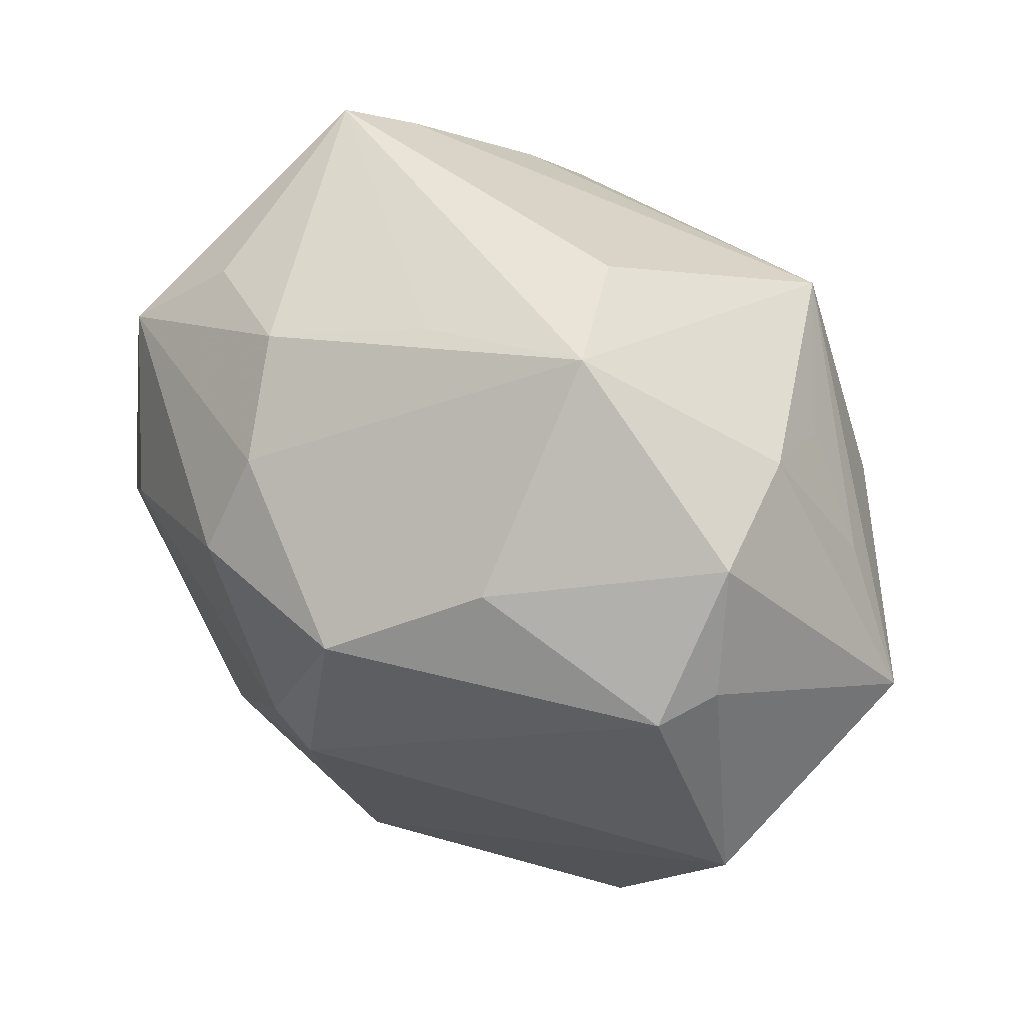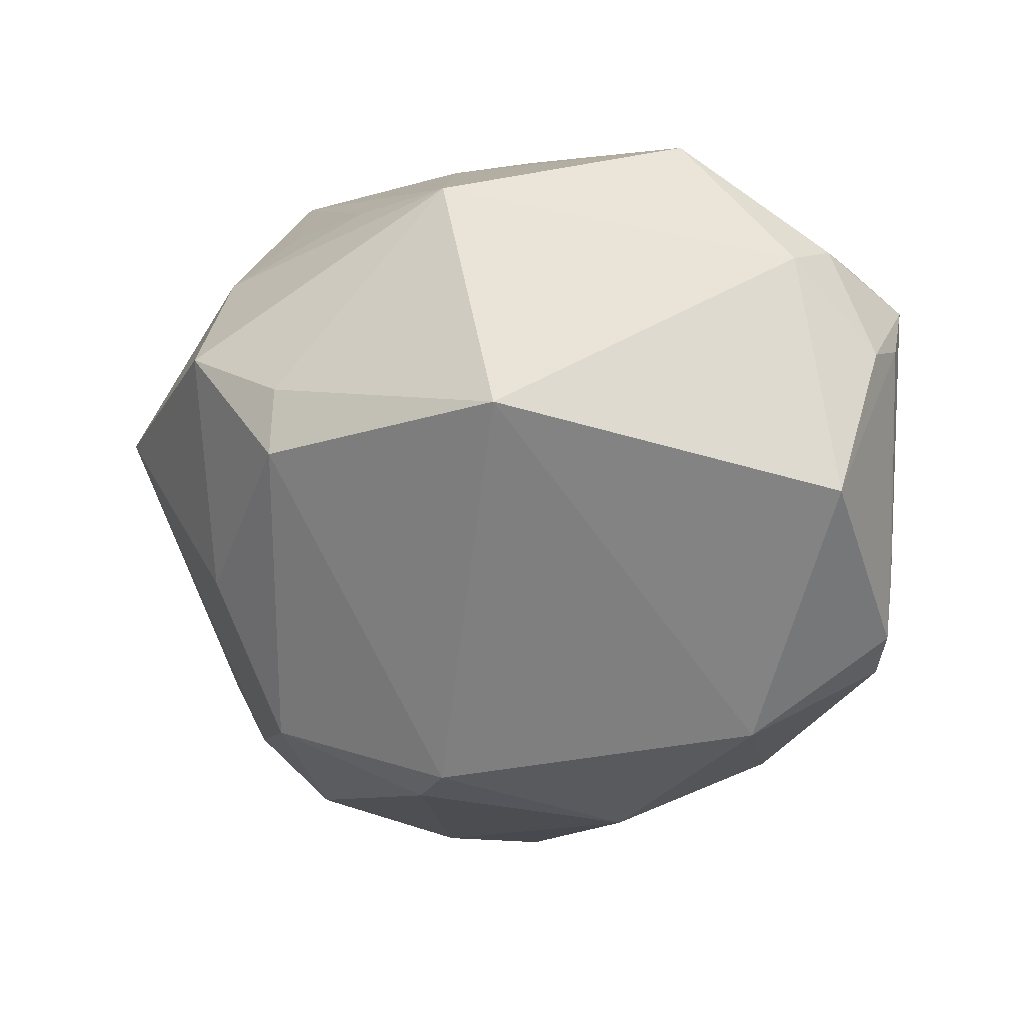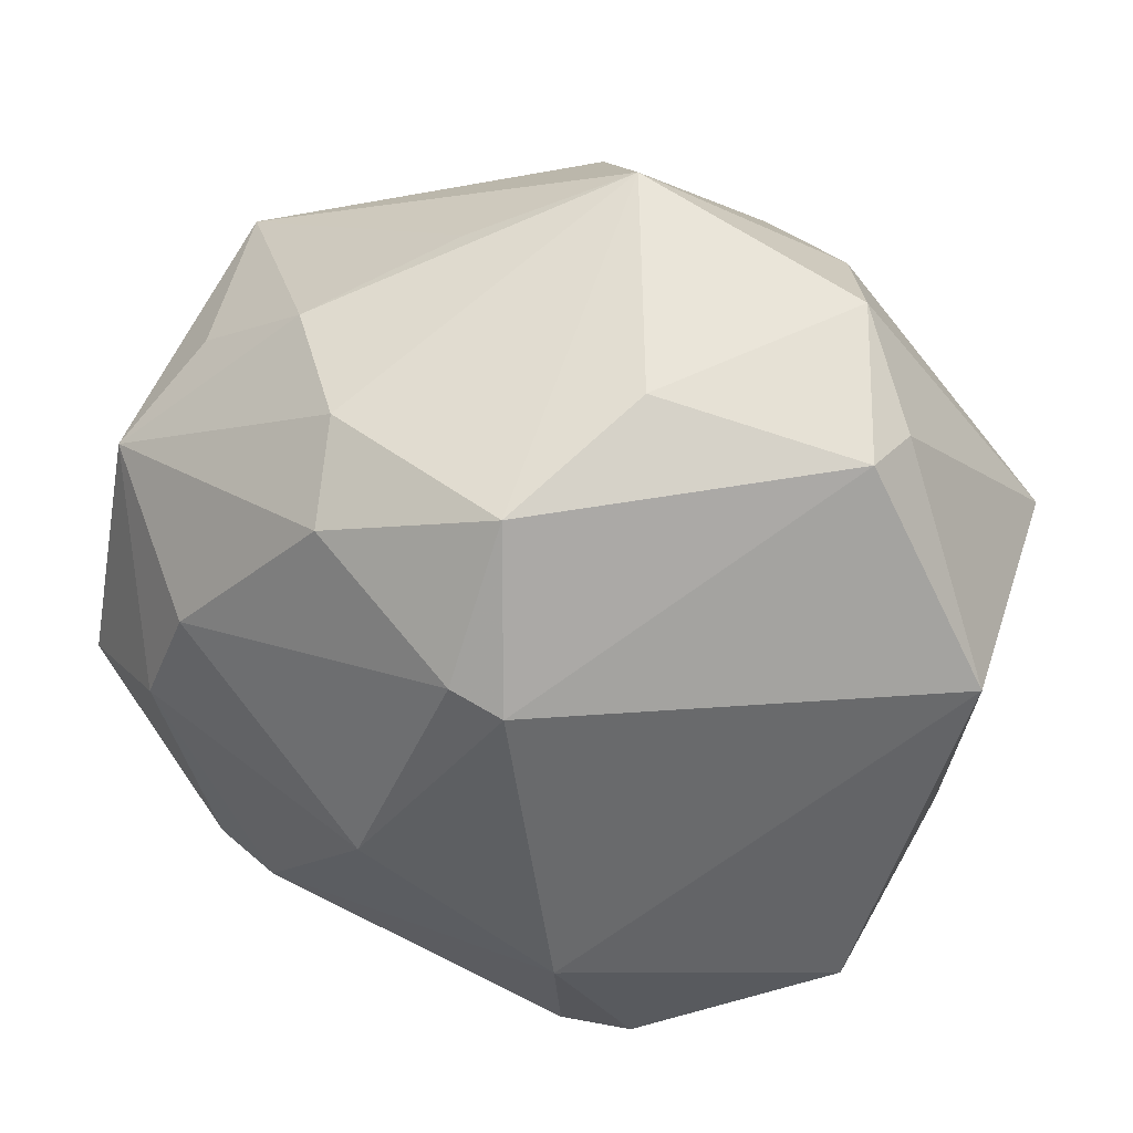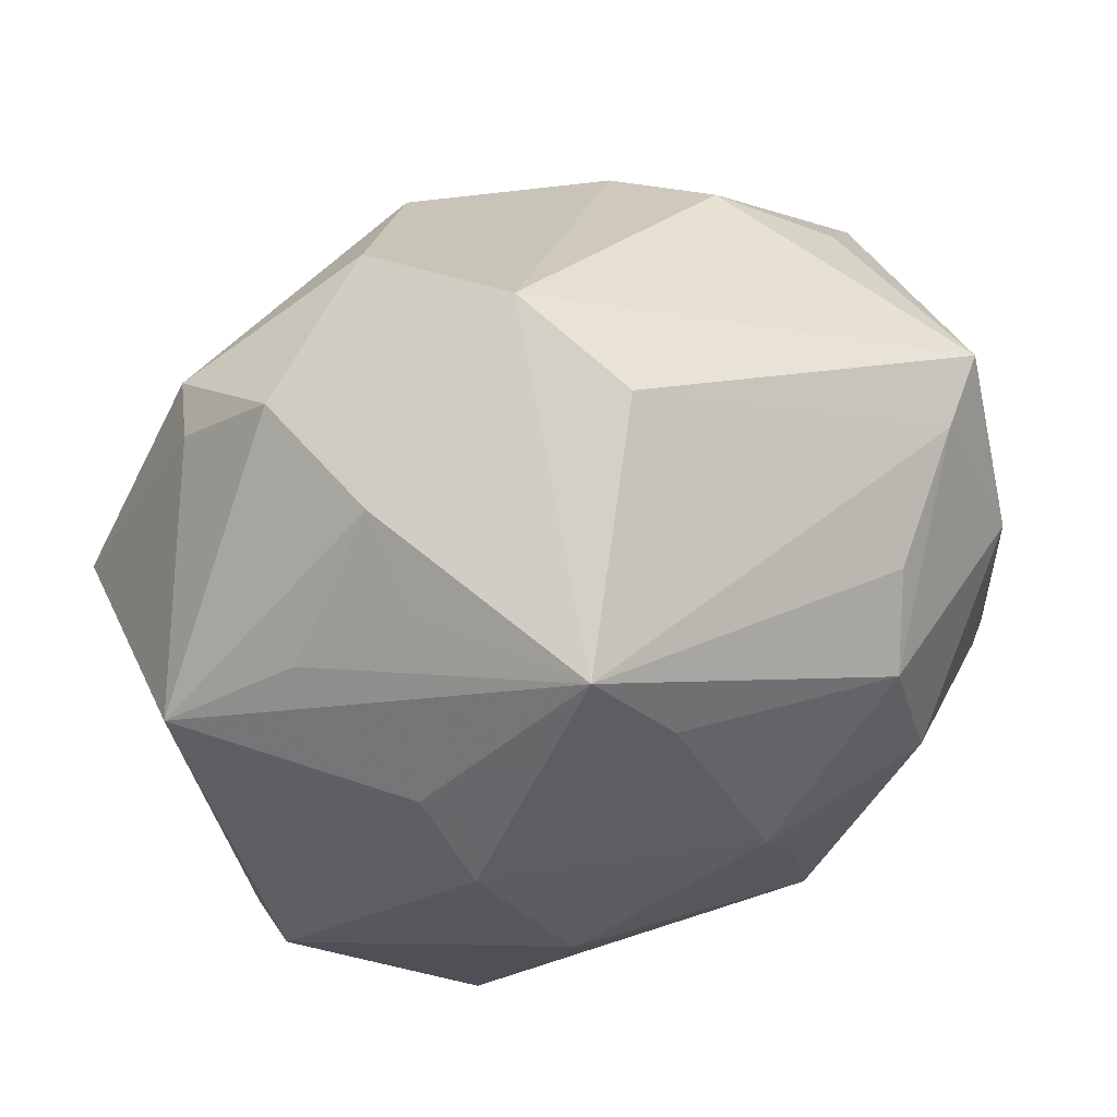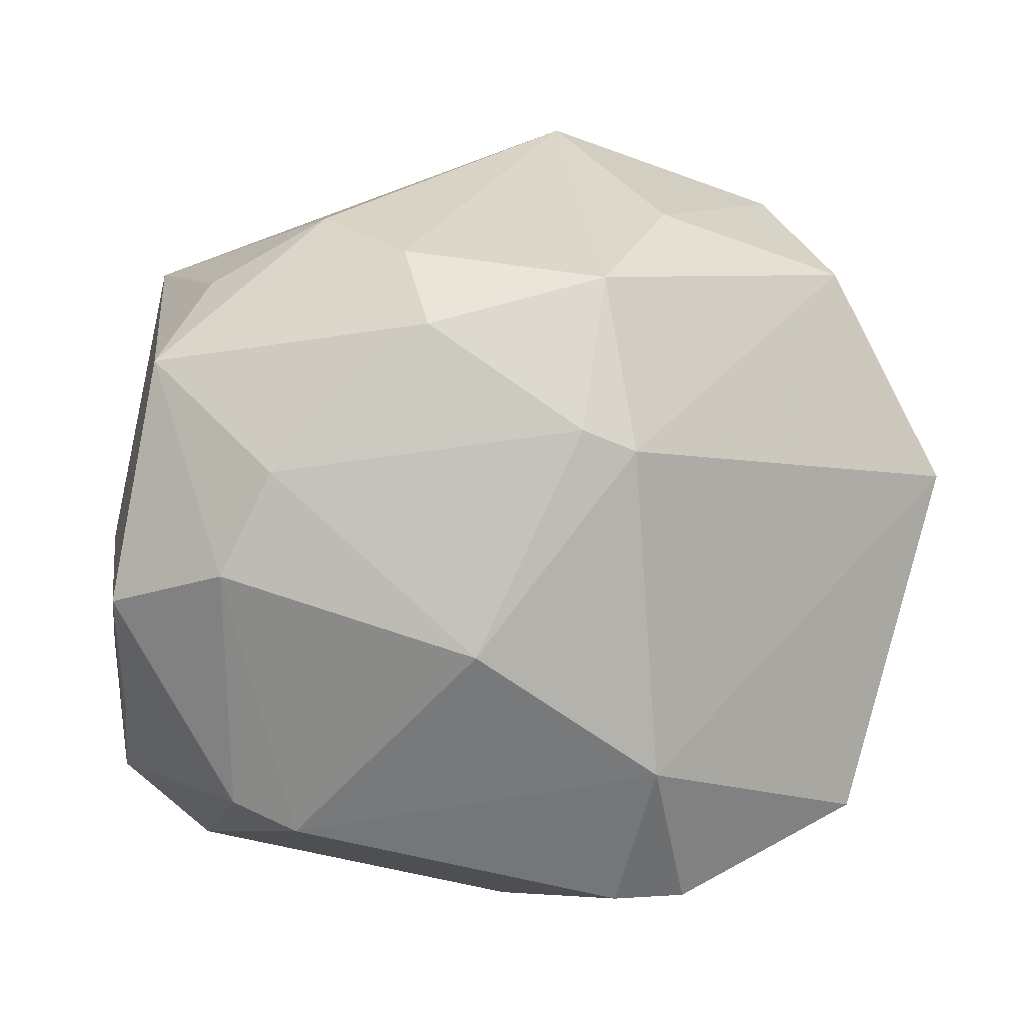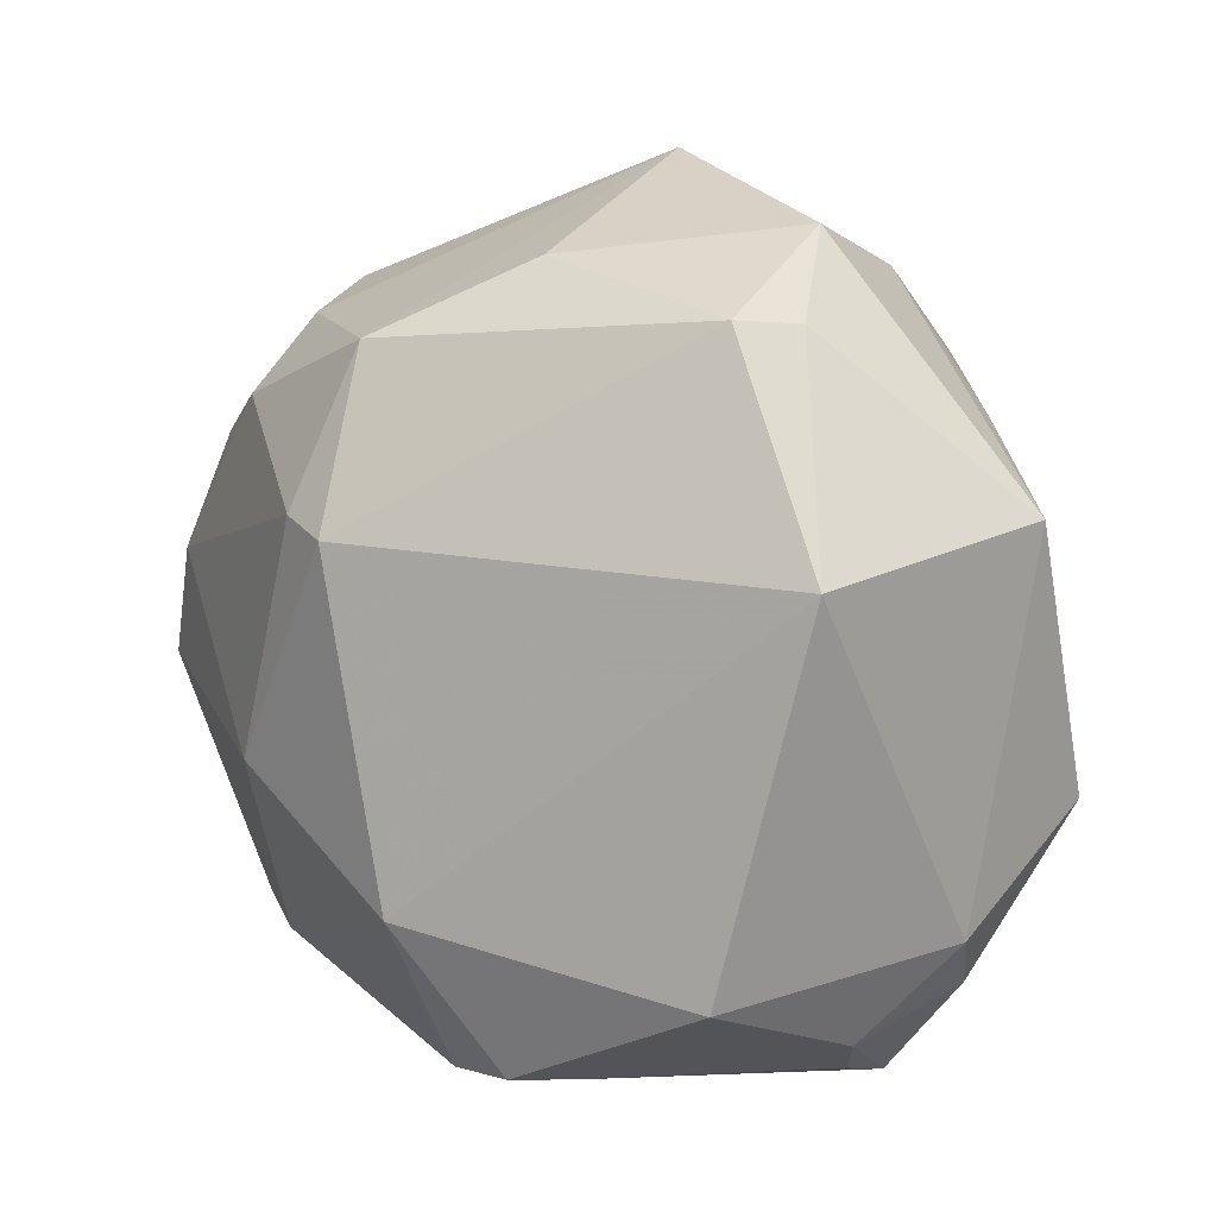
<metadata>
{"format":"obj","ext":"obj","renderer":"f3d","projection":"perspective","resolution":1024,"background":"white","views":[{"elev":68.3,"azim":-138.3,"up":"+Y"},{"elev":-33.0,"azim":-93.1,"up":"+Z"},{"elev":33.6,"azim":-164.8,"up":"+Y"},{"elev":49.2,"azim":-25.7,"up":"+Y"},{"elev":2.8,"azim":167.0,"up":"+Y"},{"elev":4.0,"azim":-131.2,"up":"+Y"}]}
</metadata>
<code>
v 0.04271 -0.01801 -0.003133
v 0.03137 0.02636 0.01883
v 0.02228 0.03416 -0.01236
v 0.03812 0.01102 0.02096
v 0.03025 0.008123 -0.02776
v -0.03534 -0.02922 0.01035
v -0.04445 0.006764 -0.01698
v -0.02928 0.03729 -0.002017
v 0.02658 -0.02926 -0.01866
v 0.004524 -0.004193 0.0354
v 0.01919 0.01091 0.03291
v -0.00791 -0.02246 -0.03311
v 0.03277 -0.02634 -0.01664
v -0.01341 -0.03665 -0.024
v 0.03377 0.02746 -0.008163
v -0.01321 0.02688 0.03226
v 0.03213 -0.03476 0.01442
v -0.01438 -0.01535 0.03162
v 0.009028 0.03955 -0.002944
v -0.02516 0.03423 0.01115
v -0.005147 0.01671 0.03355
v -0.0243 0.02741 0.01903
v -0.02677 -0.03833 0.009104
v -0.03511 0.02844 -0.009628
v 0.0434 0.0003122 0.001401
v 0.04184 -0.0256 0.008096
v 0.02202 0.01937 0.02734
v 0.0004468 -0.0379 0.009712
v -0.03439 0.02047 0.01426
v -0.02434 0.001816 0.03101
v -0.0327 -0.03386 -0.0009638
v -0.02831 -0.03704 0.002774
v 0.04047 0.01918 -0.01573
v 0.03673 0.02924 0.01395
v 0.04262 -0.01245 0.01485
v -0.0001647 0.04066 0.01375
v 0.03659 -0.006067 0.02154
v 0.04492 -0.005321 -0.016
v -0.02765 0.01042 0.02622
v 0.01097 -0.01007 -0.03452
v -0.02013 -0.035 0.02024
v -0.01592 -0.03709 -0.018
v 0.03501 -0.002249 -0.02579
v 0.009238 -0.01178 0.03274
v 0.02421 -0.004187 0.03156
v -0.004516 0.0102 -0.03728
v 0.0007368 0.01229 -0.03679
v -0.002893 0.02745 -0.03155
v -0.03289 0.02869 -0.01601
v 0.01579 0.03031 -0.02271
v -0.04574 0.01204 0.008484
v 0.01617 -0.03127 0.02569
v -0.04018 -0.0132 0.02003
v -0.006098 -0.03672 -0.02398
v -0.01265 0.03468 -0.01904
v -0.03355 -0.02871 -0.01884
v -0.006387 0.04548 0.002482
v 0.01493 0.02276 -0.03063
v 0.0006092 -0.04032 -0.0007625
v -0.03885 -0.02479 0.006618
f 41 17 52
f 59 17 28
f 28 17 41
f 28 23 59
f 41 23 28
f 7 60 51
f 56 60 7
f 7 49 46
f 39 16 51
f 46 49 48
f 57 50 48
f 12 7 46
f 56 7 12
f 59 23 42
f 6 23 41
f 51 8 24
f 24 8 49
f 24 7 51
f 49 7 24
f 20 16 57
f 57 8 20
f 20 22 16
f 20 8 51
f 58 48 50
f 57 48 55
f 55 48 49
f 55 8 57
f 49 8 55
f 56 12 14
f 14 12 54
f 14 54 59
f 59 42 14
f 17 13 26
f 38 35 26
f 26 35 17
f 9 13 17
f 9 17 59
f 59 54 9
f 54 12 9
f 32 42 23
f 56 14 32
f 32 14 42
f 21 16 10
f 10 11 21
f 21 11 16
f 45 11 10
f 17 35 45
f 45 52 17
f 51 16 29
f 16 22 29
f 29 20 51
f 22 20 29
f 46 48 47
f 48 58 47
f 47 58 5
f 1 13 38
f 38 26 1
f 1 26 13
f 13 9 43
f 38 13 43
f 23 6 31
f 31 32 23
f 31 6 60
f 31 60 56
f 56 32 31
f 16 39 30
f 10 16 30
f 53 39 51
f 51 60 53
f 53 30 39
f 60 6 53
f 53 6 41
f 44 45 10
f 52 45 44
f 57 16 36
f 16 2 36
f 16 11 27
f 27 2 16
f 11 2 27
f 57 36 34
f 34 36 2
f 40 9 12
f 40 43 9
f 40 12 46
f 46 47 40
f 40 47 5
f 5 43 40
f 10 30 18
f 41 52 18
f 18 53 41
f 30 53 18
f 18 44 10
f 52 44 18
f 3 50 57
f 25 35 38
f 35 25 4
f 4 25 34
f 11 45 4
f 4 2 11
f 4 34 2
f 57 34 19
f 19 3 57
f 34 3 19
f 33 25 38
f 34 25 33
f 38 43 33
f 33 43 5
f 5 58 33
f 33 58 50
f 50 3 33
f 37 45 35
f 35 4 37
f 37 4 45
f 15 3 34
f 34 33 15
f 15 33 3

</code>
